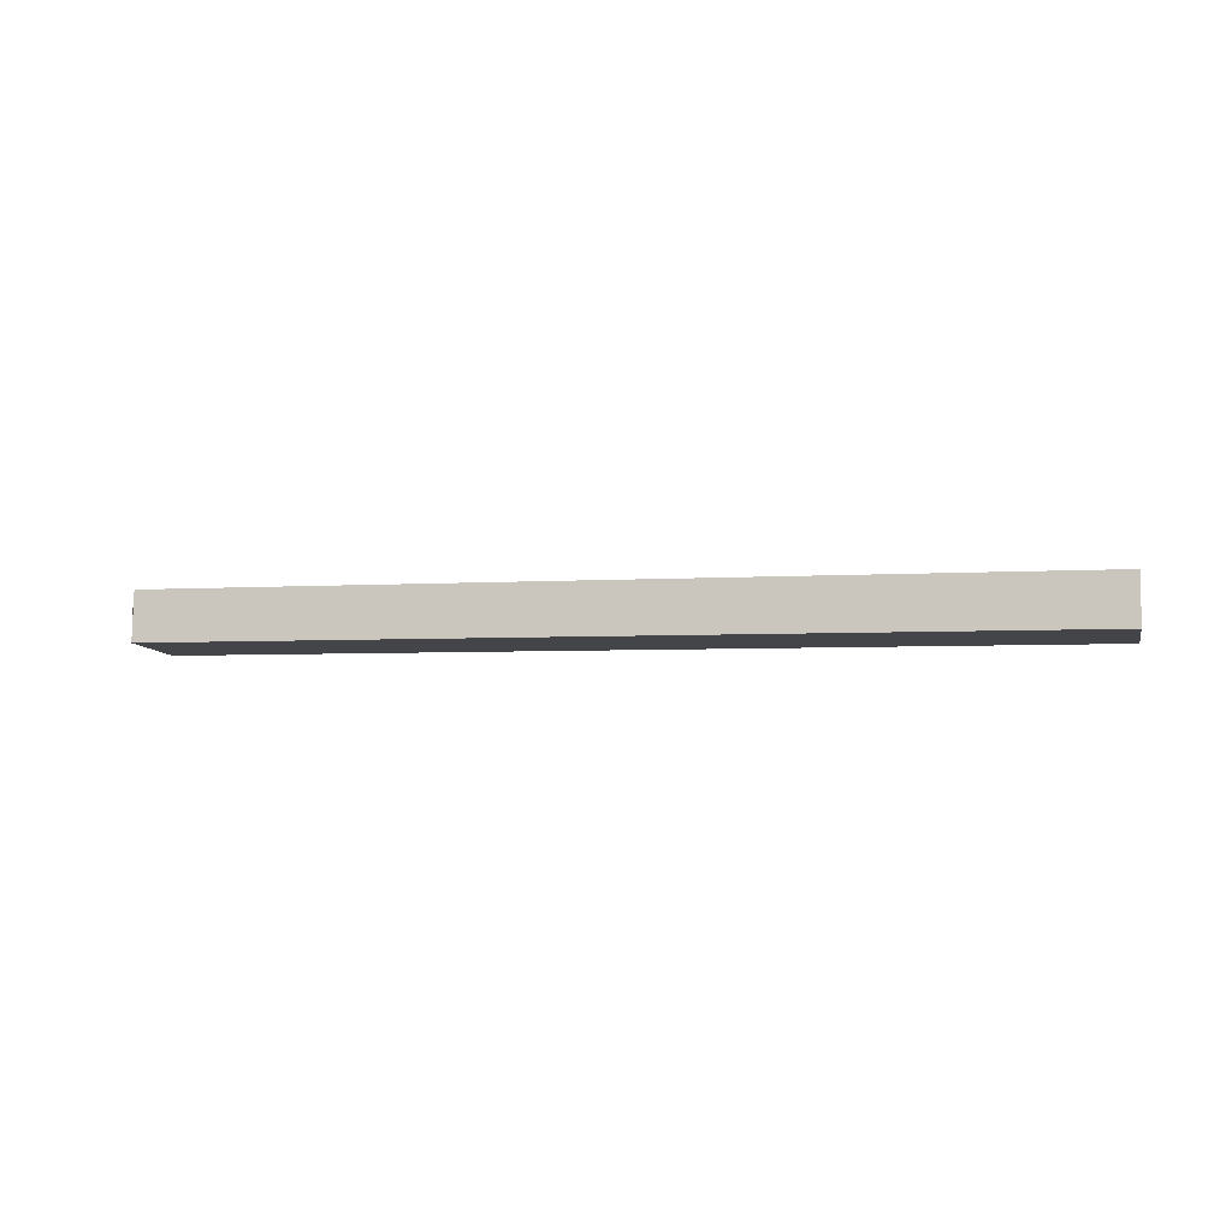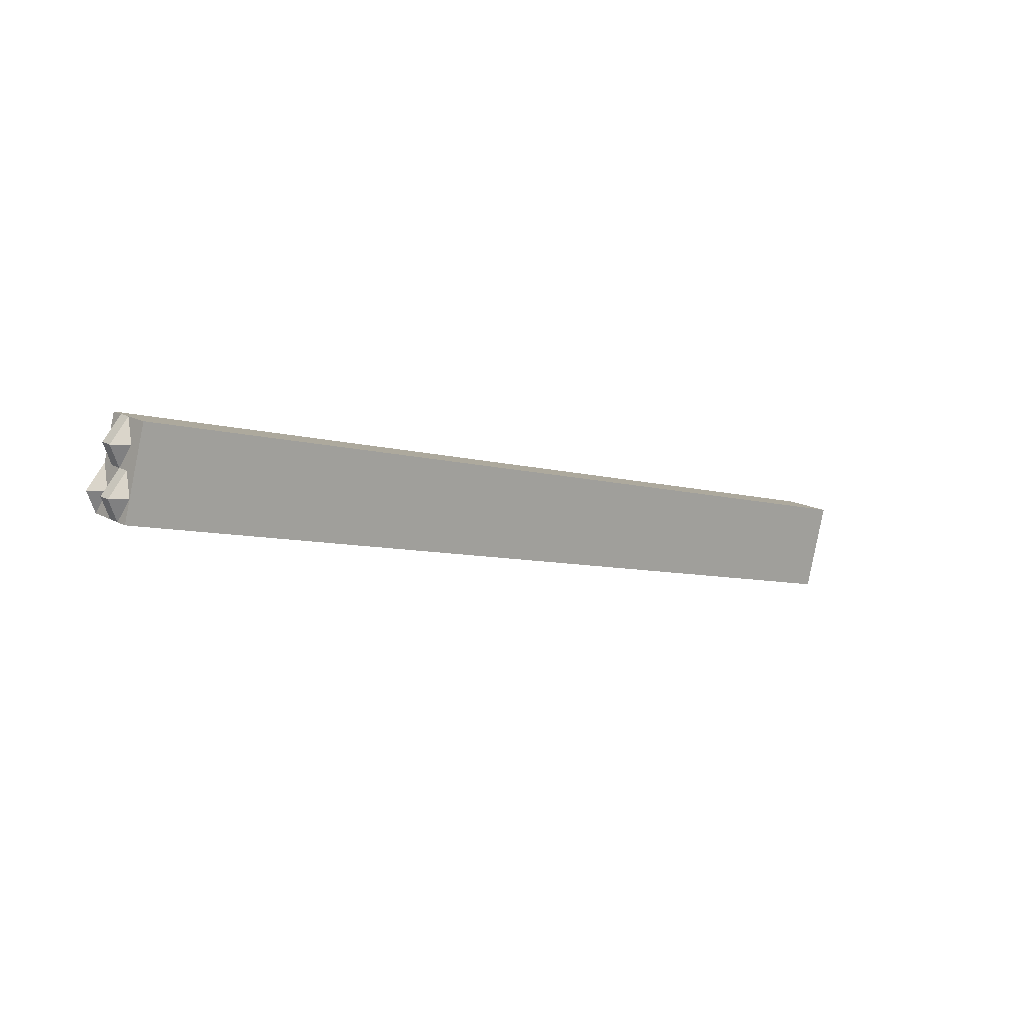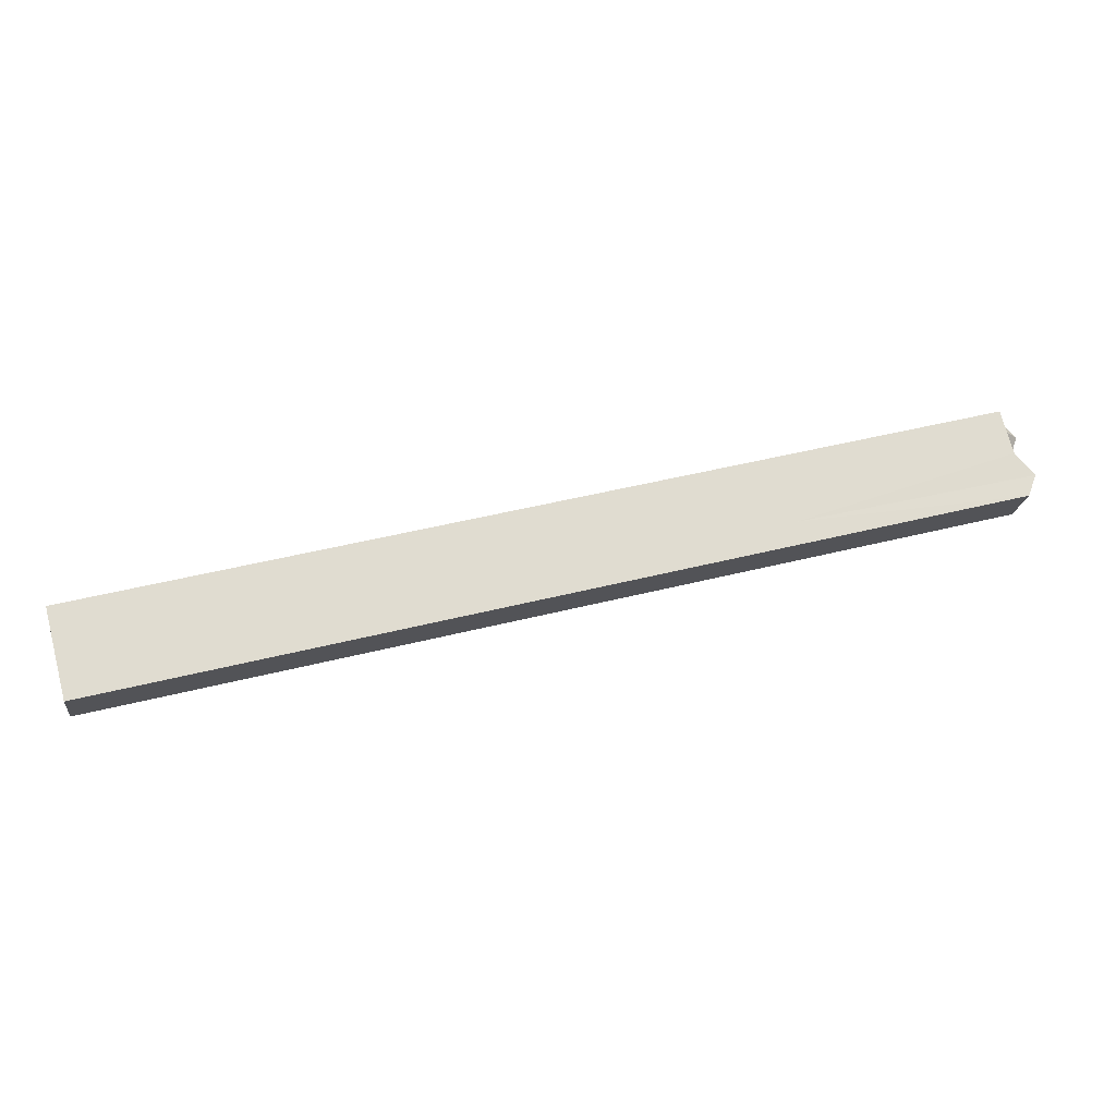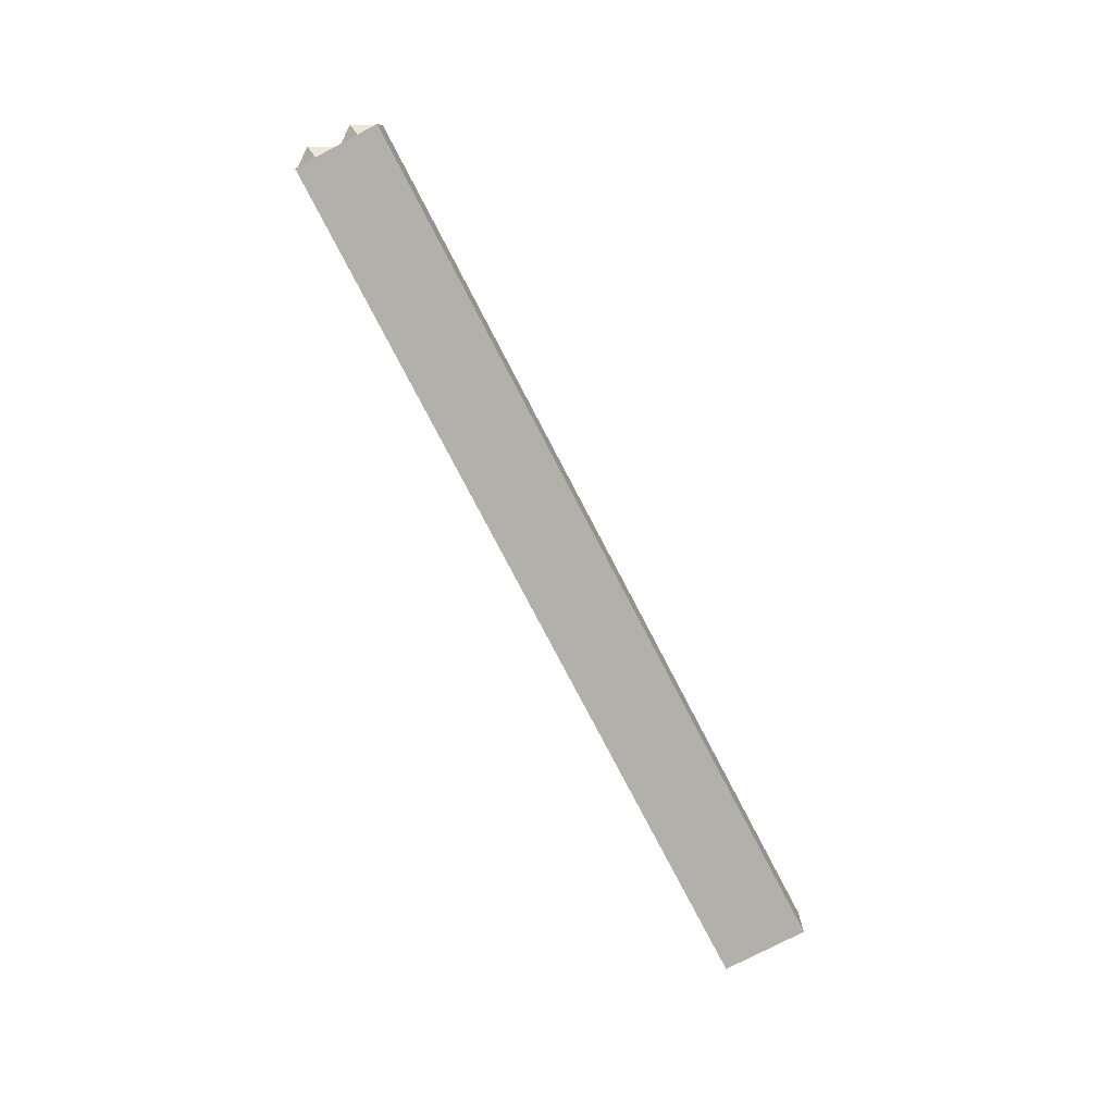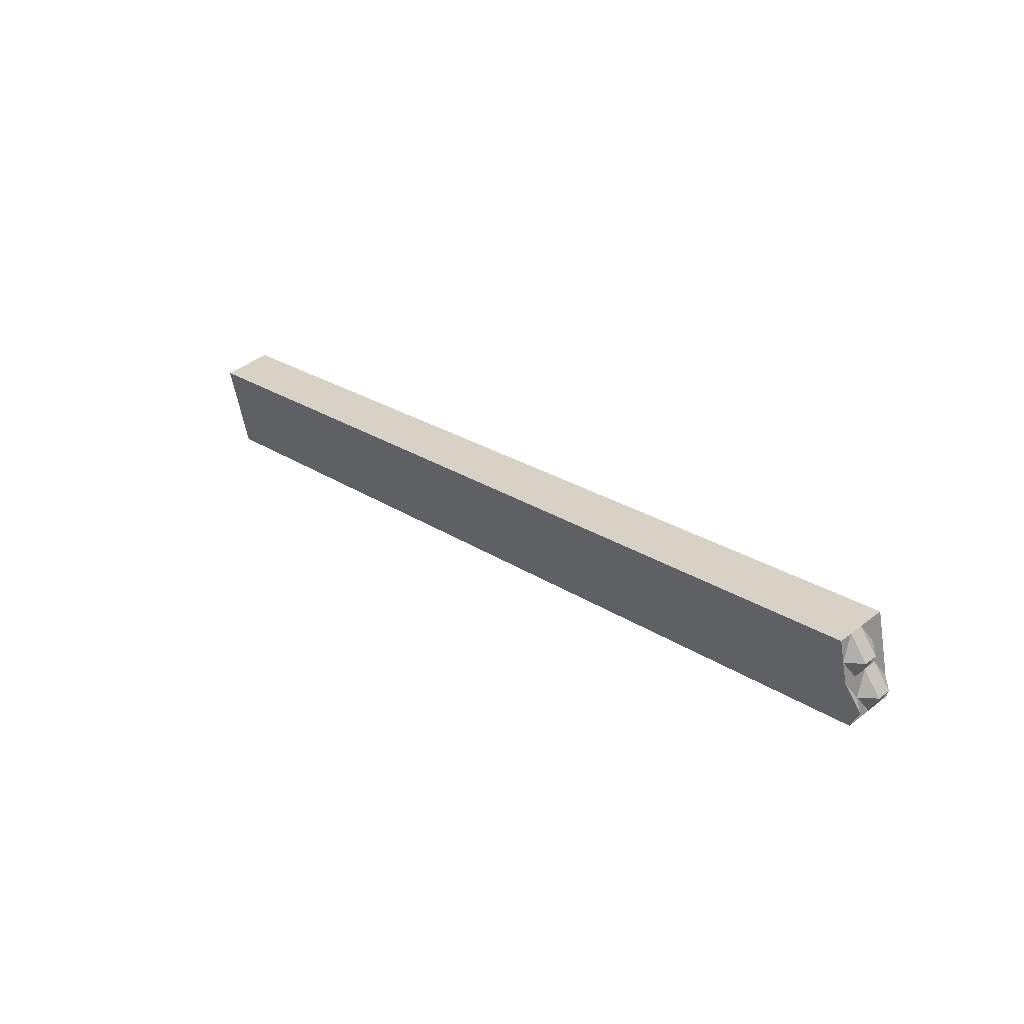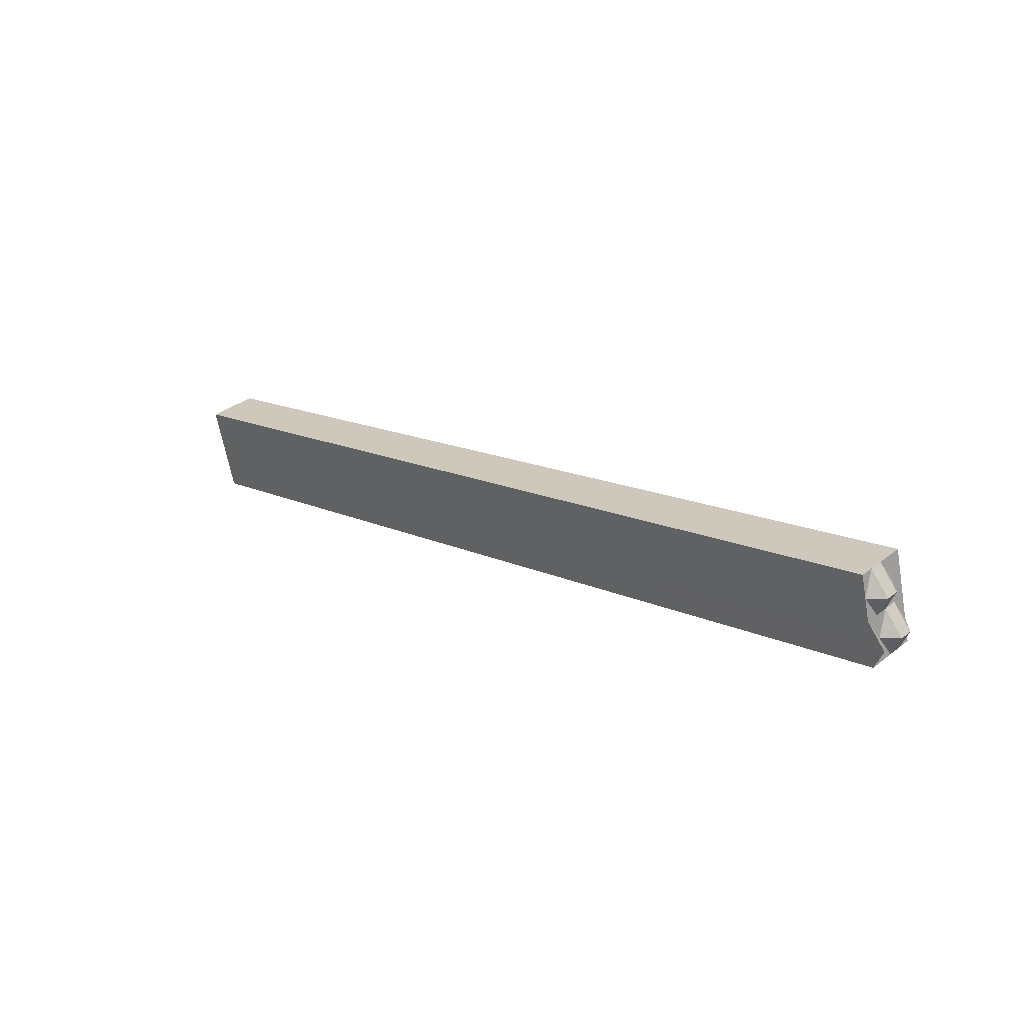
<metadata>
{"format":"obj","ext":"obj","renderer":"f3d","projection":"perspective","resolution":1024,"background":"white","views":[{"elev":-9.5,"azim":-152.3,"up":"+Z"},{"elev":15.1,"azim":138.2,"up":"+Y"},{"elev":-19.4,"azim":-7.9,"up":"+Y"},{"elev":-77.8,"azim":132.3,"up":"+Z"},{"elev":42.5,"azim":46.0,"up":"+Y"},{"elev":35.2,"azim":42.8,"up":"+Y"}]}
</metadata>
<code>
o Cube.006_Cube.005
v 3.25 -1.292 -1.165
v 3.251 -1.292 -1.227
v 3.222 -1.187 -1.166
v 3.224 -1.187 -1.228
v 2.18 -1.571 -1.189
v 2.181 -1.572 -1.251
v 2.153 -1.467 -1.19
v 2.154 -1.467 -1.251
v 3.25 -1.292 -1.196
v 3.237 -1.24 -1.227
v 3.223 -1.187 -1.197
v 3.236 -1.239 -1.166
v 2.689 -1.327 -1.24
v 2.153 -1.467 -1.221
v 2.687 -1.327 -1.178
v 2.168 -1.519 -1.251
v 2.181 -1.571 -1.22
v 2.166 -1.519 -1.19
v 2.716 -1.432 -1.239
v 2.715 -1.431 -1.177
v 2.703 -1.379 -1.239
v 2.701 -1.379 -1.178
v 2.715 -1.432 -1.208
v 2.167 -1.519 -1.22
v 2.688 -1.327 -1.209
v 3.237 -1.239 -1.197
v 3.251 -1.292 -1.211
v 3.231 -1.213 -1.227
v 3.223 -1.187 -1.182
v 3.259 -1.266 -1.166
v 2.421 -1.397 -1.245
v 2.153 -1.467 -1.206
v 2.955 -1.257 -1.172
v 2.174 -1.545 -1.251
v 2.18 -1.571 -1.205
v 2.159 -1.493 -1.19
v 2.984 -1.362 -1.233
v 2.447 -1.501 -1.183
v 3.25 -1.292 -1.181
v 3.244 -1.266 -1.227
v 3.223 -1.187 -1.212
v 3.229 -1.213 -1.166
v 2.956 -1.257 -1.234
v 2.154 -1.467 -1.236
v 2.42 -1.397 -1.184
v 2.161 -1.493 -1.251
v 2.181 -1.571 -1.235
v 2.173 -1.545 -1.19
v 2.449 -1.502 -1.245
v 2.982 -1.362 -1.171
v 2.97 -1.309 -1.233
v 2.435 -1.449 -1.245
v 2.709 -1.406 -1.239
v 2.696 -1.353 -1.239
v 2.434 -1.449 -1.184
v 2.969 -1.309 -1.172
v 2.708 -1.405 -1.178
v 2.694 -1.353 -1.178
v 2.715 -1.432 -1.193
v 2.716 -1.432 -1.223
v 2.448 -1.502 -1.214
v 2.983 -1.362 -1.202
v 2.167 -1.519 -1.205
v 2.167 -1.519 -1.236
v 2.16 -1.493 -1.221
v 2.174 -1.545 -1.22
v 2.688 -1.327 -1.194
v 2.689 -1.327 -1.224
v 2.956 -1.257 -1.203
v 2.421 -1.397 -1.215
v 3.236 -1.239 -1.181
v 3.237 -1.24 -1.212
v 3.26 -1.266 -1.196
v 3.246 -1.213 -1.197
v 3.23 -1.213 -1.212
v 3.26 -1.266 -1.212
v 3.243 -1.266 -1.181
v 2.421 -1.397 -1.23
v 2.956 -1.257 -1.218
v 2.955 -1.257 -1.188
v 2.174 -1.545 -1.235
v 2.16 -1.493 -1.236
v 2.16 -1.493 -1.205
v 2.983 -1.362 -1.217
v 2.448 -1.502 -1.229
v 2.448 -1.501 -1.199
v 2.962 -1.283 -1.172
v 2.975 -1.335 -1.172
v 2.44 -1.475 -1.184
v 2.428 -1.423 -1.245
v 2.442 -1.475 -1.245
v 2.977 -1.336 -1.233
v 2.963 -1.283 -1.233
v 2.427 -1.423 -1.184
v 2.983 -1.362 -1.187
v 2.173 -1.545 -1.205
v 2.42 -1.397 -1.2
v 3.246 -1.213 -1.181
f 29 42 98
f 97 7 45
f 96 5 48
f 39 50 95
f 45 36 94
f 43 28 93
f 92 10 40
f 91 21 53
f 90 13 54
f 55 48 89
f 56 57 88
f 33 58 87
f 59 38 86
f 60 61 85
f 27 62 84
f 83 18 36
f 64 65 82
f 81 17 66
f 80 15 33
f 79 25 69
f 44 70 78
f 77 12 30
f 72 73 76
f 75 11 74
f 75 26 72
f 10 75 72
f 28 41 75
f 27 73 9
f 40 27 2
f 40 72 76
f 77 1 39
f 9 77 39
f 26 77 73
f 78 25 68
f 13 78 68
f 31 44 78
f 41 69 11
f 43 41 4
f 13 79 43
f 29 33 3
f 69 29 11
f 25 80 69
f 81 24 64
f 34 64 16
f 34 47 81
f 44 65 14
f 46 44 8
f 46 64 82
f 83 7 32
f 65 32 14
f 24 83 65
f 84 23 60
f 19 84 60
f 37 27 84
f 85 17 47
f 6 85 47
f 49 60 85
f 35 38 5
f 17 86 35
f 61 59 86
f 56 58 22
f 12 87 56
f 42 33 87
f 88 20 50
f 1 88 50
f 12 88 30
f 38 48 5
f 57 38 20
f 22 89 57
f 90 21 52
f 46 52 16
f 46 31 90
f 49 53 19
f 6 91 49
f 34 52 91
f 37 40 2
f 19 92 37
f 53 51 92
f 93 10 51
f 54 51 21
f 54 43 93
f 55 36 18
f 22 94 55
f 15 94 58
f 95 20 59
f 23 95 59
f 62 39 95
f 63 48 18
f 24 96 63
f 66 35 96
f 67 45 15
f 70 67 25
f 14 97 70
f 71 42 12
f 26 98 71
f 11 98 74
f 29 3 42
f 97 32 7
f 96 35 5
f 39 1 50
f 45 7 36
f 43 4 28
f 92 51 10
f 91 52 21
f 90 31 13
f 55 18 48
f 56 22 57
f 33 15 58
f 59 20 38
f 60 23 61
f 27 9 62
f 83 63 18
f 64 24 65
f 81 47 17
f 80 67 15
f 79 68 25
f 44 14 70
f 77 71 12
f 72 26 73
f 75 41 11
f 75 74 26
f 10 28 75
f 28 4 41
f 27 76 73
f 40 76 27
f 40 10 72
f 77 30 1
f 9 73 77
f 26 71 77
f 78 70 25
f 13 31 78
f 31 8 44
f 41 79 69
f 43 79 41
f 13 68 79
f 29 80 33
f 69 80 29
f 25 67 80
f 81 66 24
f 34 81 64
f 34 6 47
f 44 82 65
f 46 82 44
f 46 16 64
f 83 36 7
f 65 83 32
f 24 63 83
f 84 62 23
f 19 37 84
f 37 2 27
f 85 61 17
f 6 49 85
f 49 19 60
f 35 86 38
f 17 61 86
f 61 23 59
f 56 87 58
f 12 42 87
f 42 3 33
f 88 57 20
f 1 30 88
f 12 56 88
f 38 89 48
f 57 89 38
f 22 55 89
f 90 54 21
f 46 90 52
f 46 8 31
f 49 91 53
f 6 34 91
f 34 16 52
f 37 92 40
f 19 53 92
f 53 21 51
f 93 28 10
f 54 93 51
f 54 13 43
f 55 94 36
f 22 58 94
f 15 45 94
f 95 50 20
f 23 62 95
f 62 9 39
f 63 96 48
f 24 66 96
f 66 17 35
f 67 97 45
f 70 97 67
f 14 32 97
f 71 98 42
f 26 74 98
f 11 29 98

</code>
